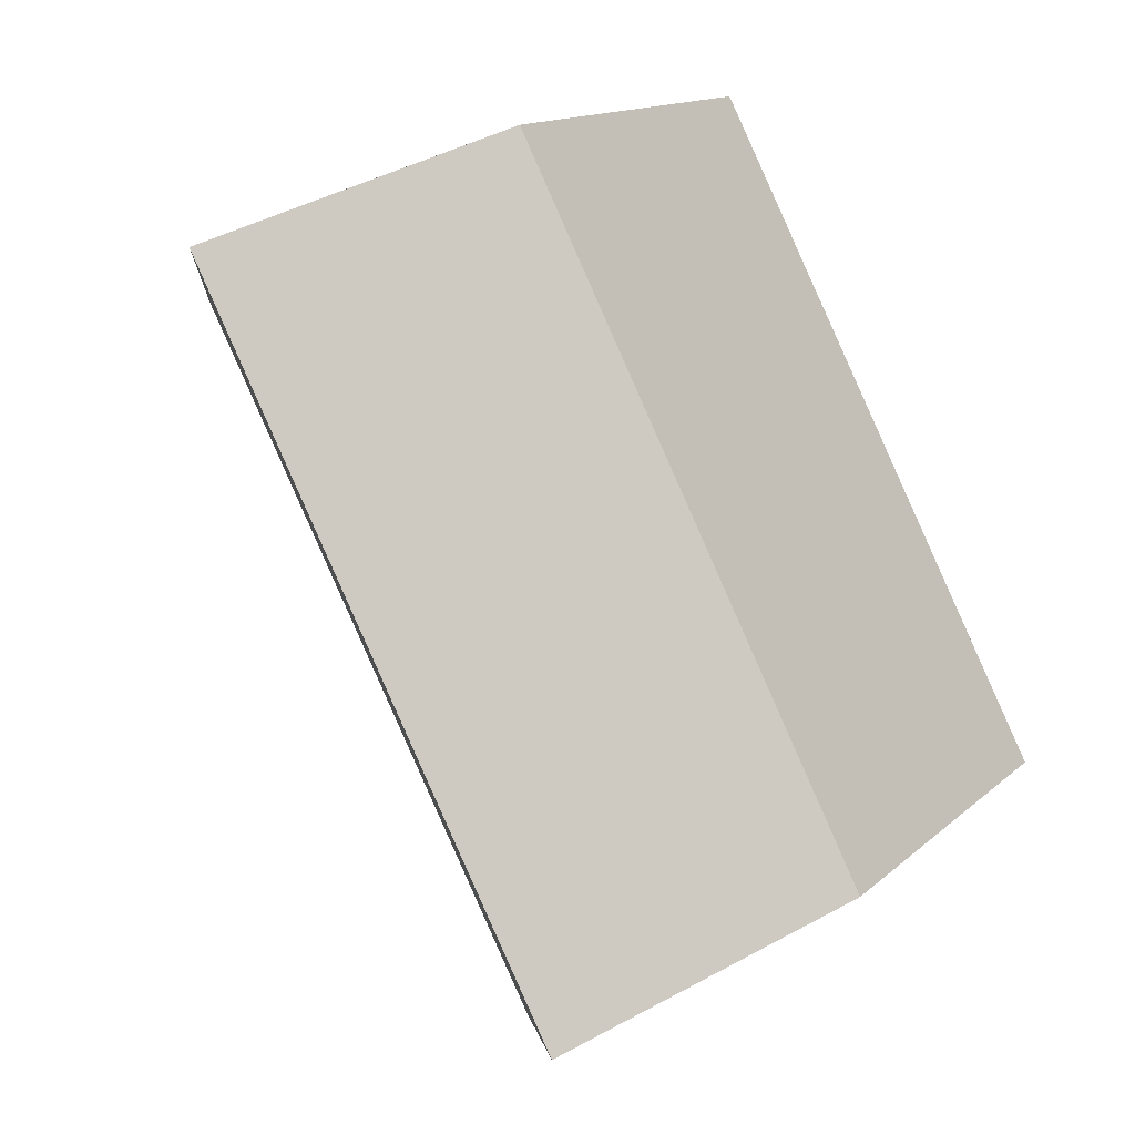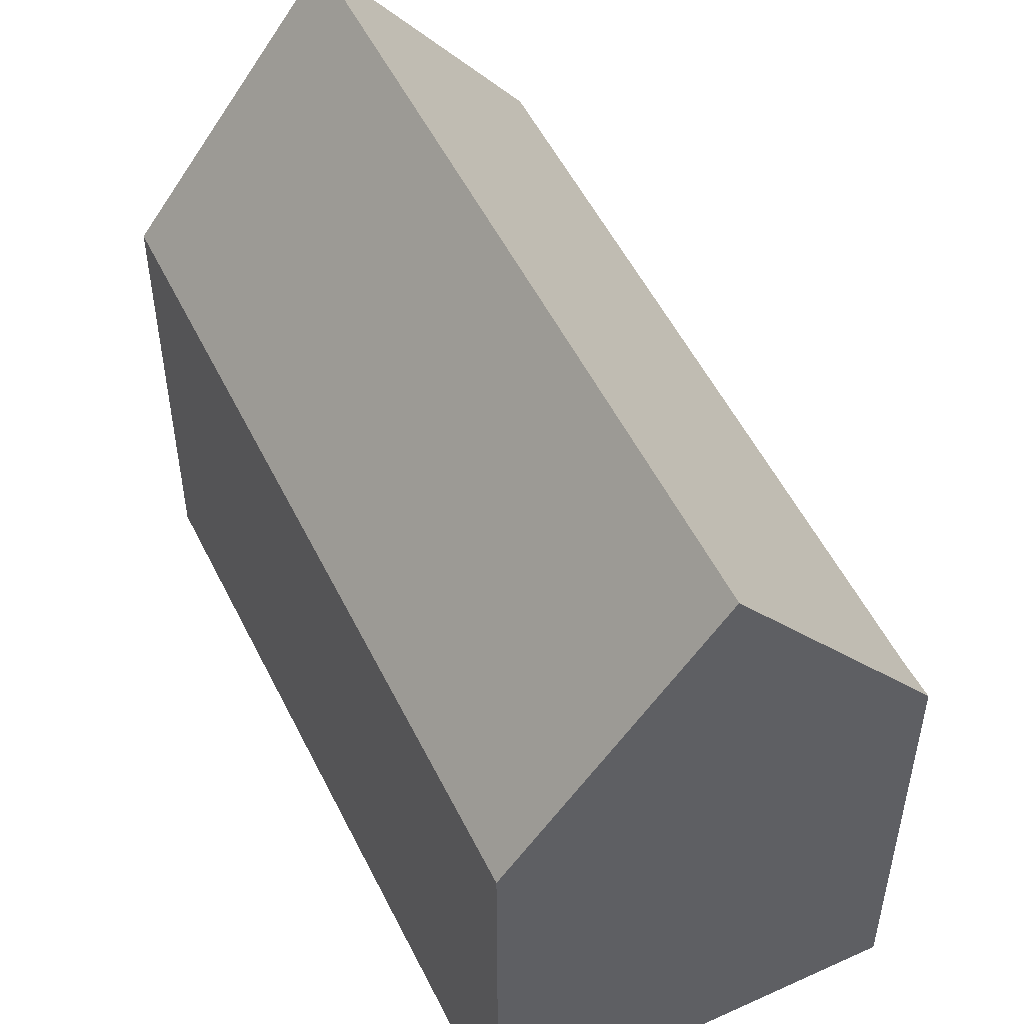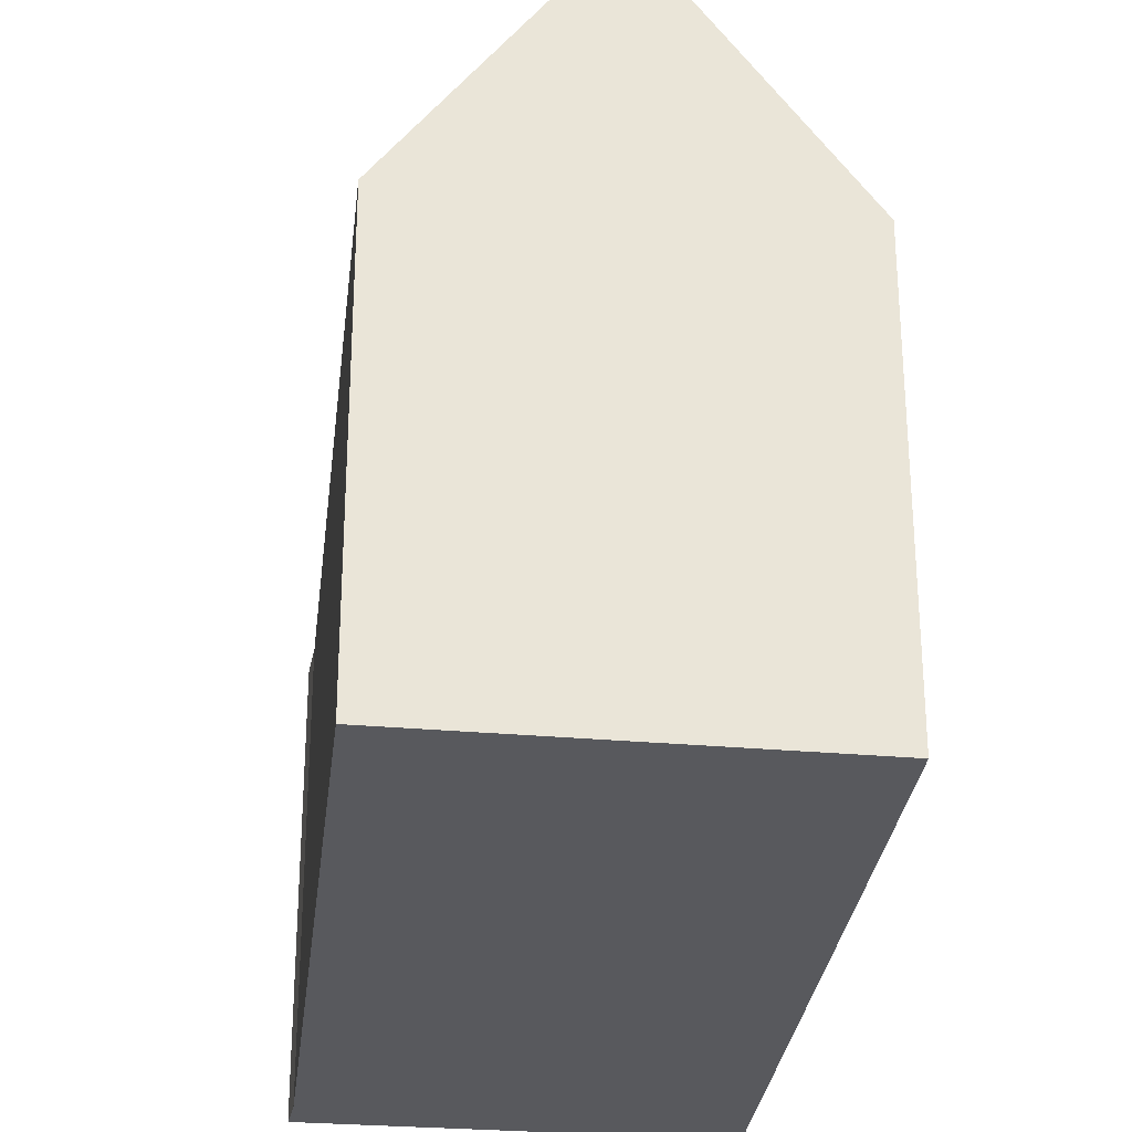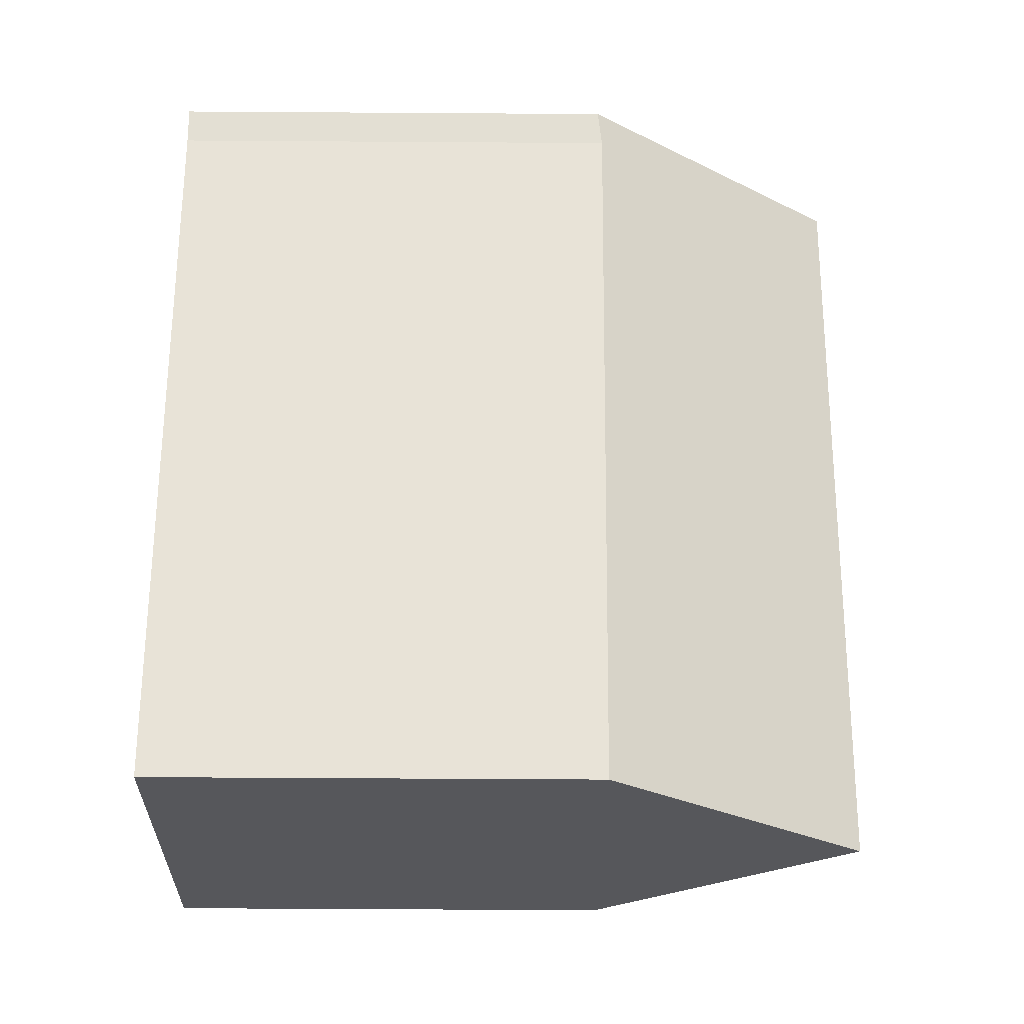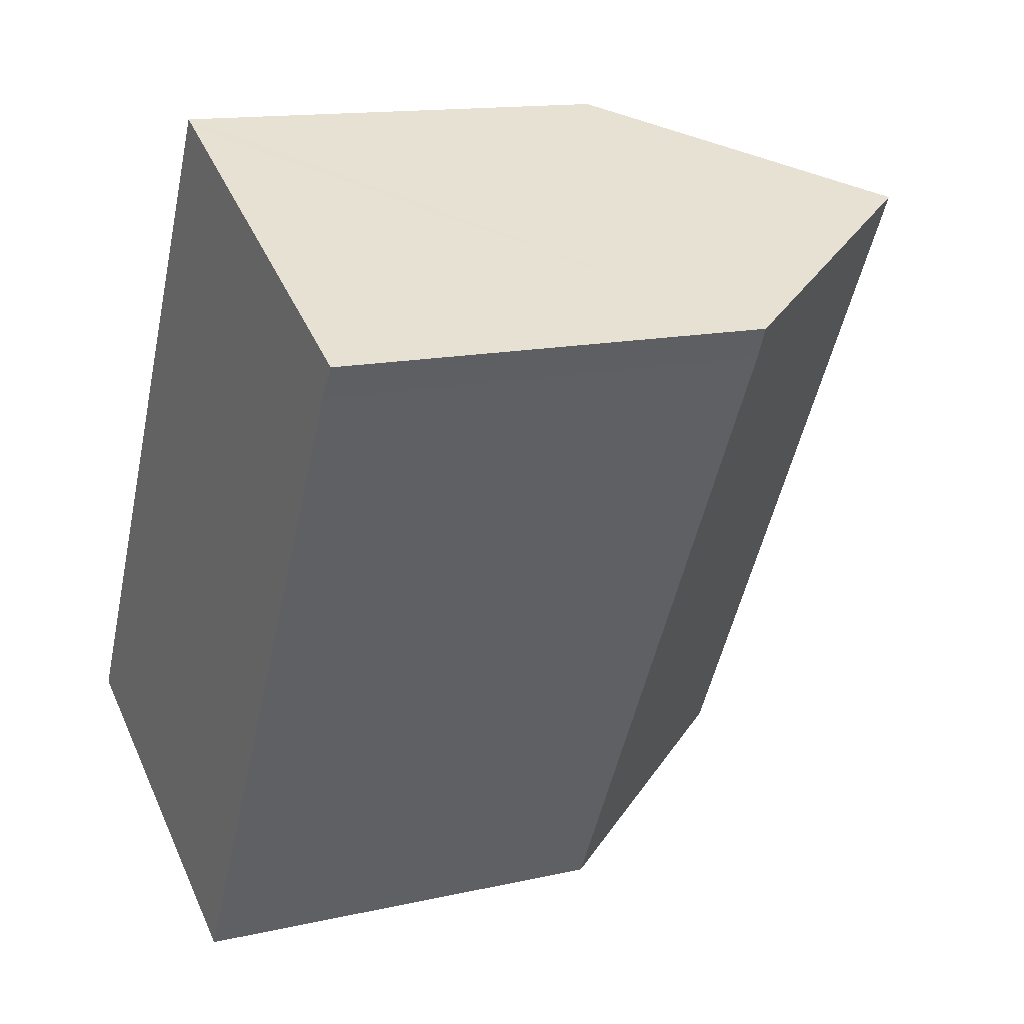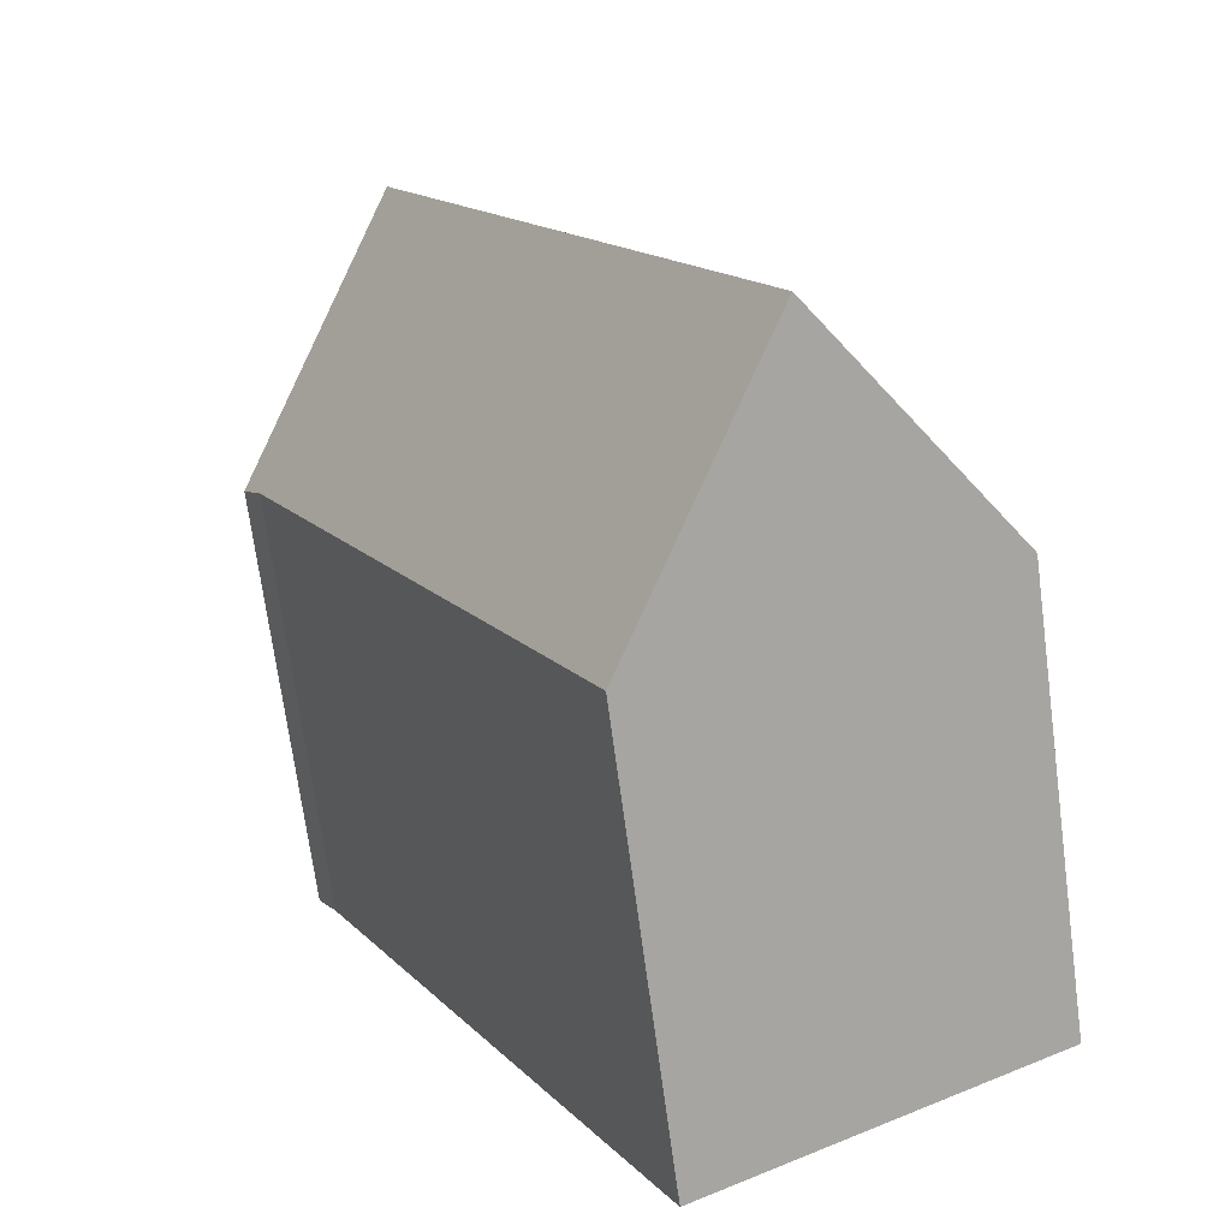
<metadata>
{"format":"obj","ext":"obj","renderer":"f3d","projection":"perspective","resolution":1024,"background":"white","views":[{"elev":14.0,"azim":-151.0,"up":"+Z"},{"elev":53.4,"azim":1.7,"up":"+Y"},{"elev":-29.8,"azim":-159.0,"up":"+Y"},{"elev":-55.6,"azim":89.6,"up":"+Z"},{"elev":14.1,"azim":63.4,"up":"+Z"},{"elev":-70.9,"azim":-172.4,"up":"+Z"}]}
</metadata>
<code>
v  4.61 18.64 -2.493
v  18.22 11.83 12.22
v  9.242 11.72 -4.999
v  14.08 18.64 15.48
v  18.74 11.72 13.03
v  9.385 11.66 17.95
v  0.297 12.19 -0.16
v  0 11.75 7.195e-16
v  9.726 12.17 17.77
v  0 0 0
v  9.385 -1.099e-15 17.95
v  9.726 -1.088e-15 17.77
v  14.08 -9.479e-16 15.48
v  18.74 -7.979e-16 13.03
v  18.22 -7.481e-16 12.22
v  9.242 3.061e-16 -4.999
v  4.61 1.527e-16 -2.493
v  0.297 9.797e-18 -0.16
g defaultobject
f 1 2 3
f 2 1 4
f 2 4 5
f 6 7 8
f 7 6 1
f 1 6 4
f 4 6 9
f 10 6 8
f 6 10 11
f 9 5 4
f 5 9 6
f 5 6 11
f 5 11 12
f 5 12 13
f 5 13 14
f 5 15 2
f 15 5 14
f 15 3 2
f 3 15 16
f 3 7 1
f 7 3 16
f 7 16 8
f 8 16 17
f 8 17 18
f 8 18 10
f 13 15 14
f 15 13 12
f 15 12 11
f 15 11 10
f 15 10 18
f 15 18 17
f 15 17 16

</code>
